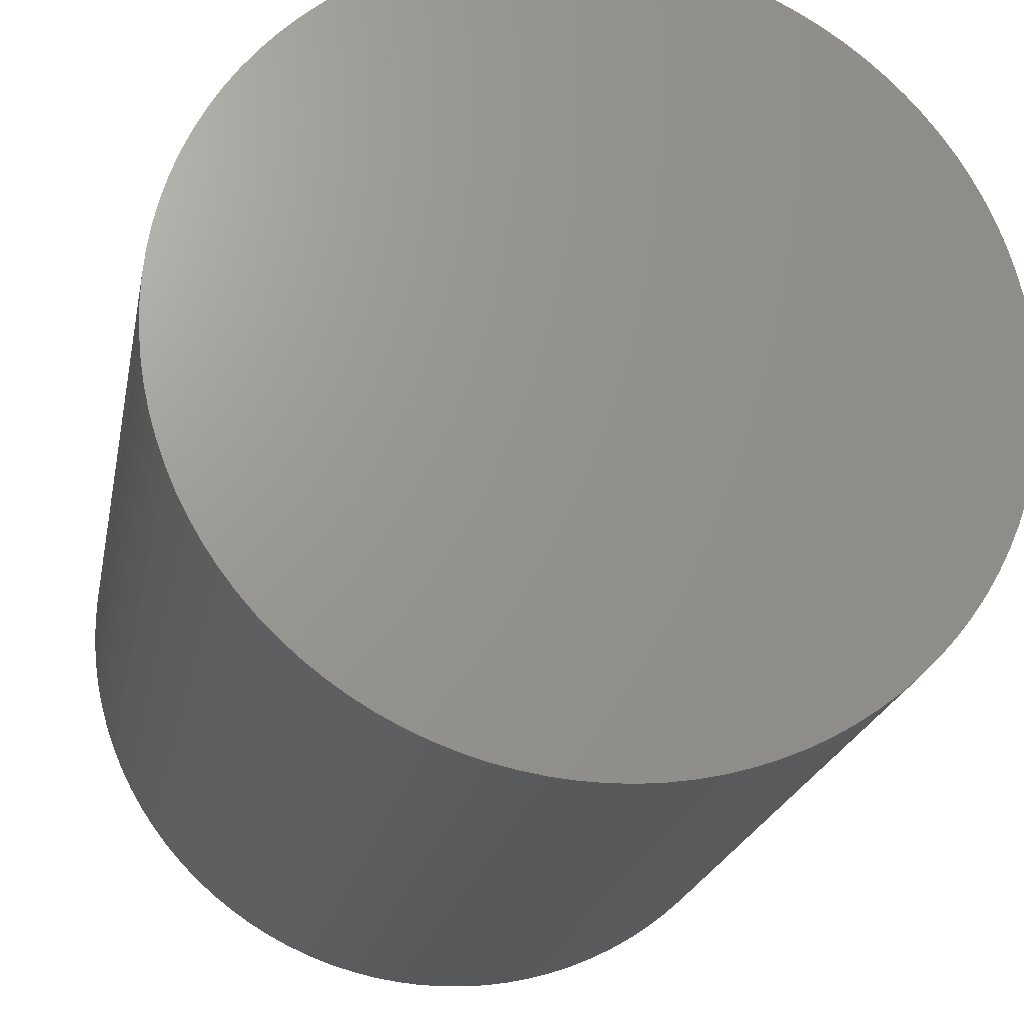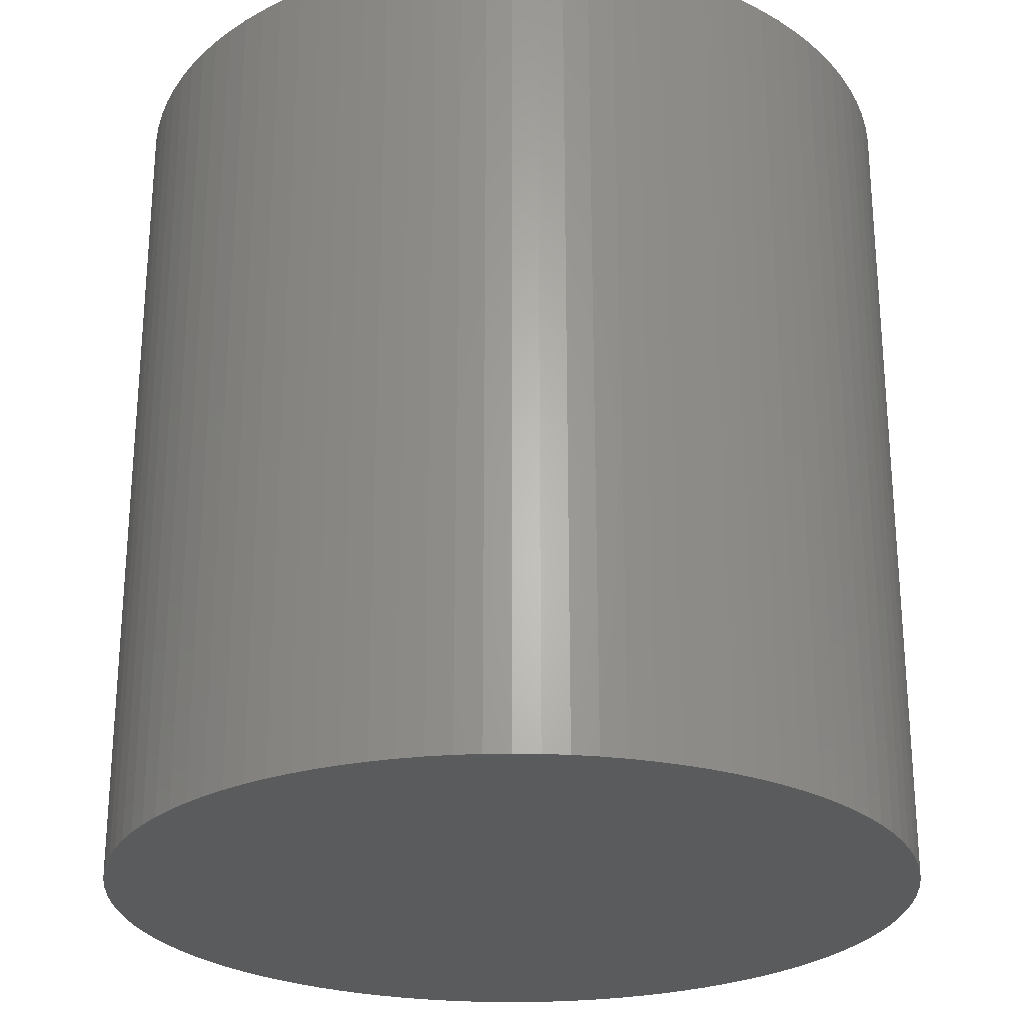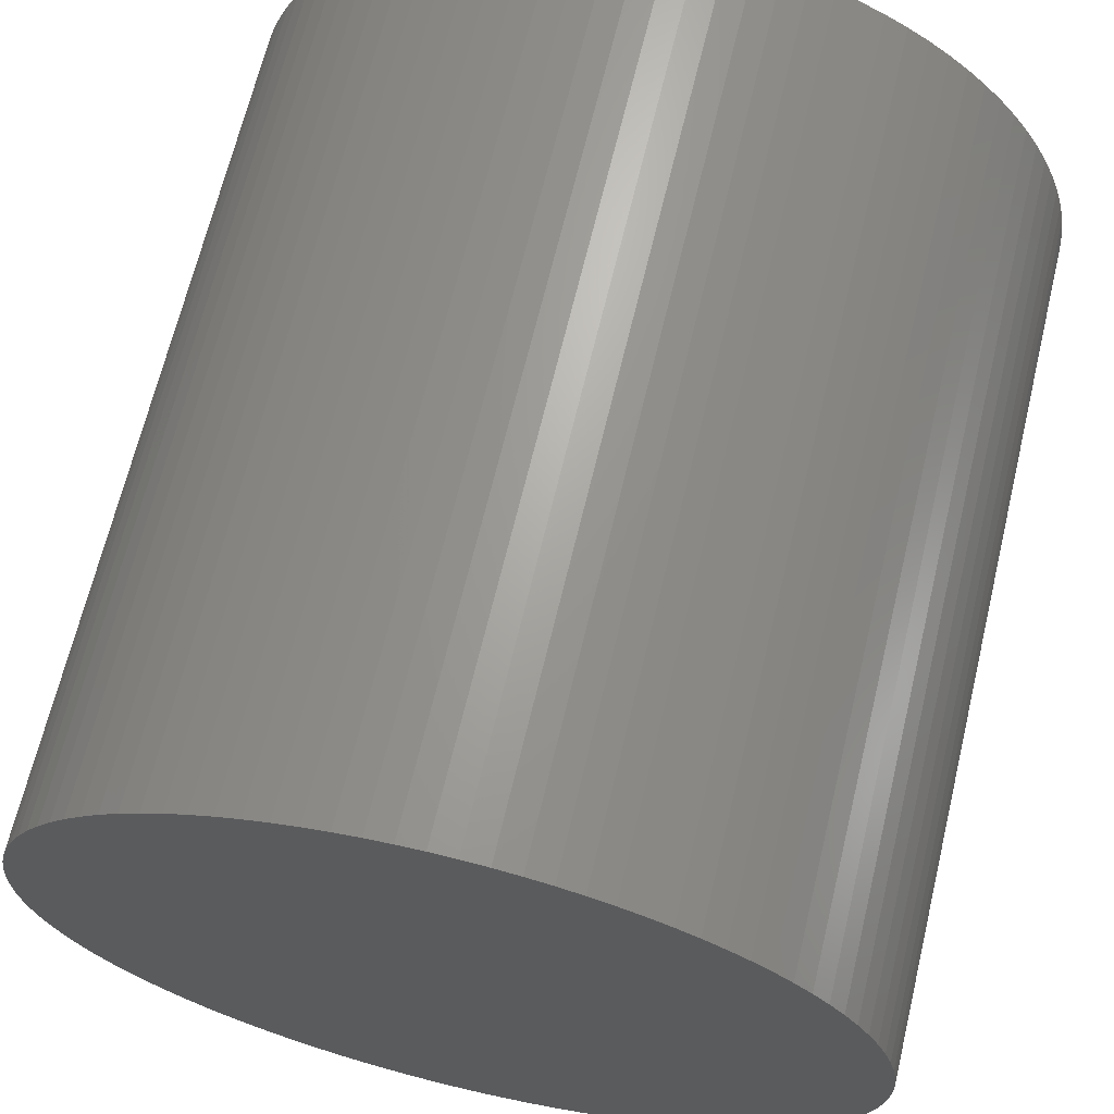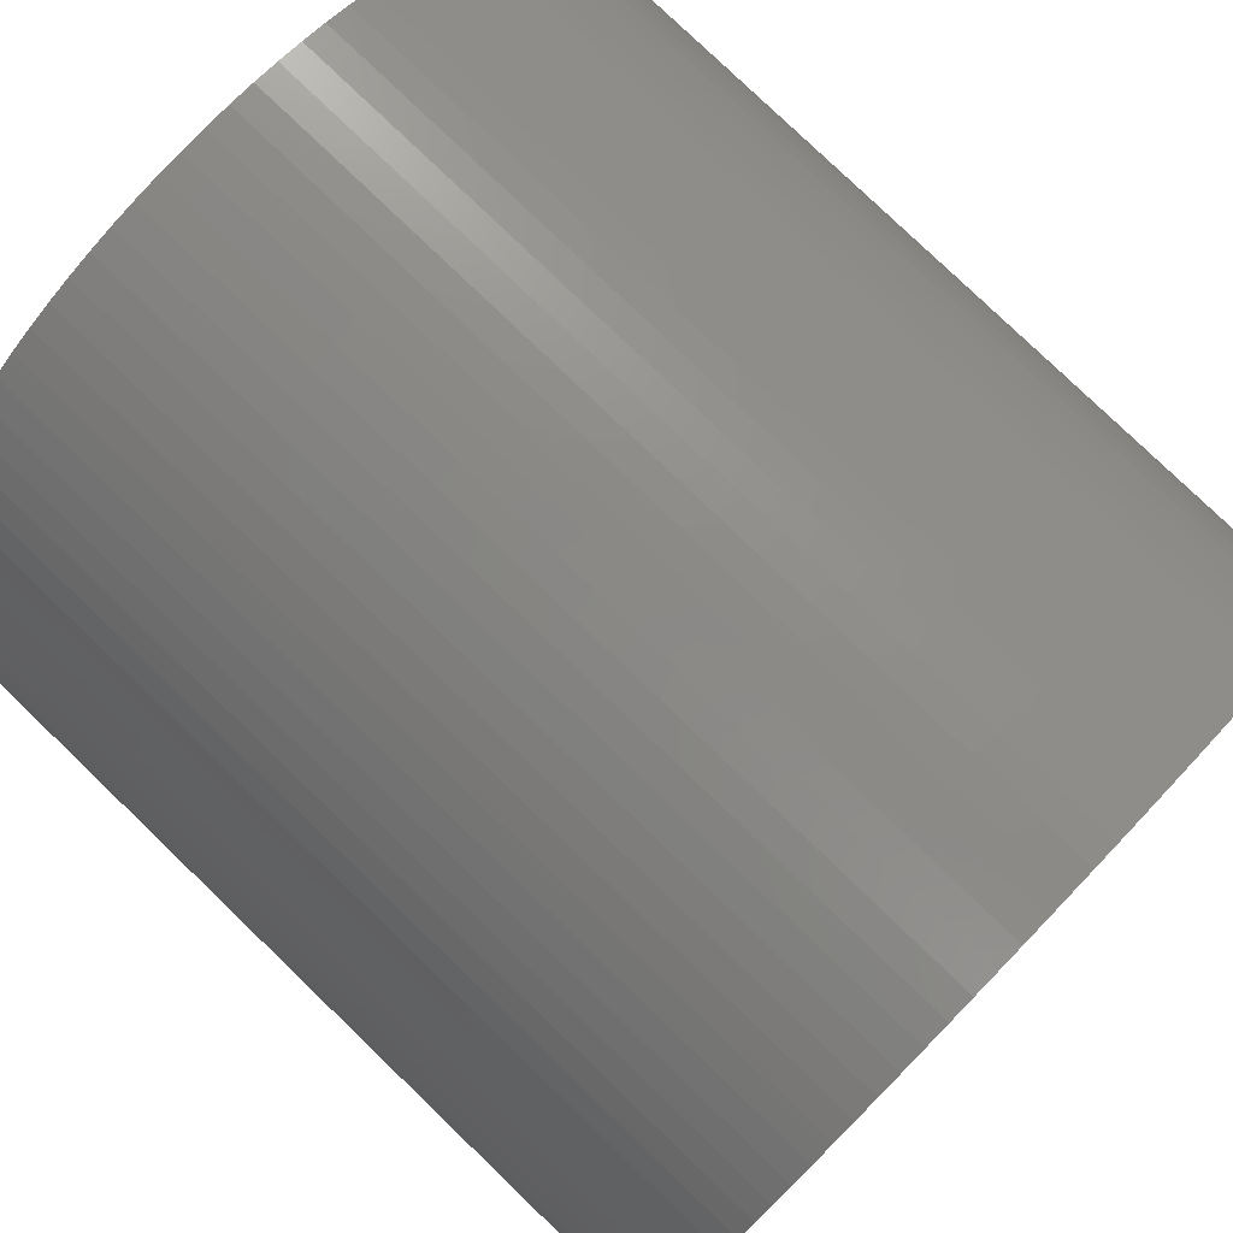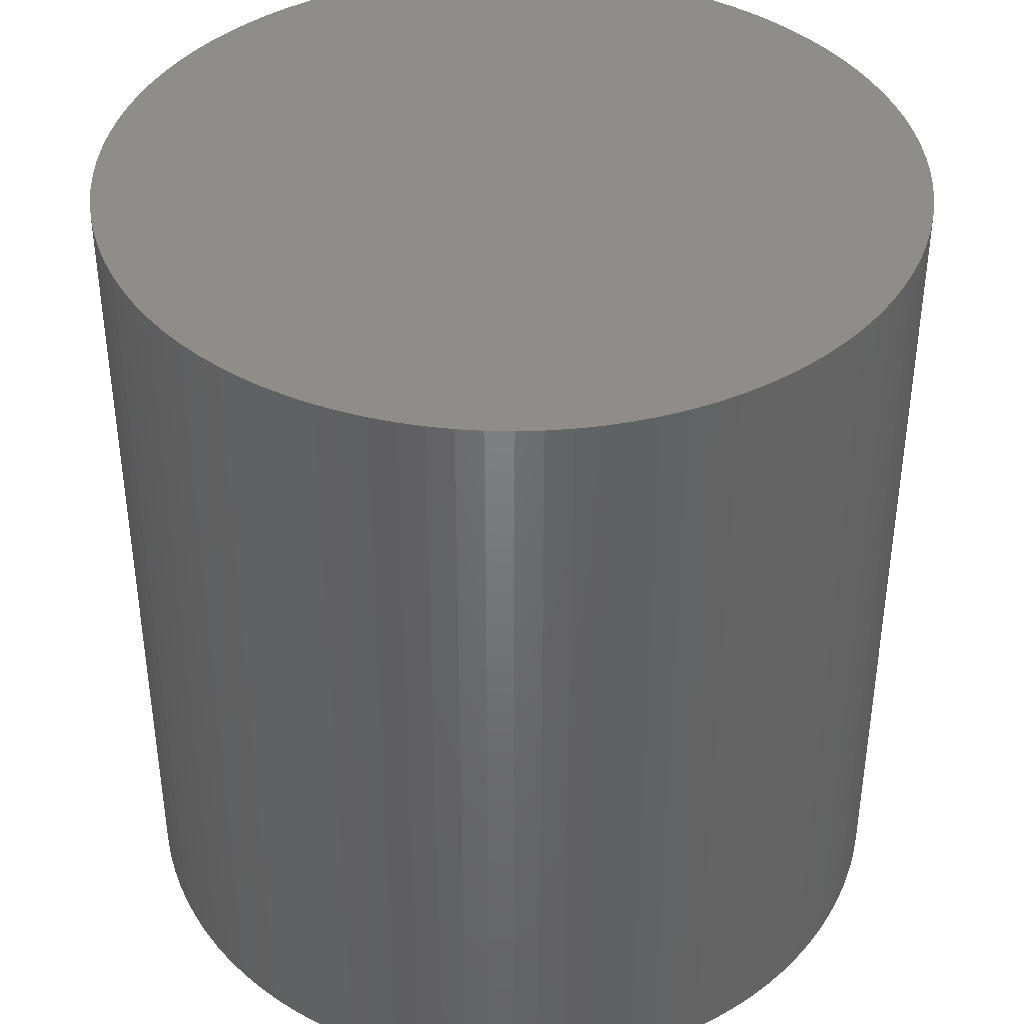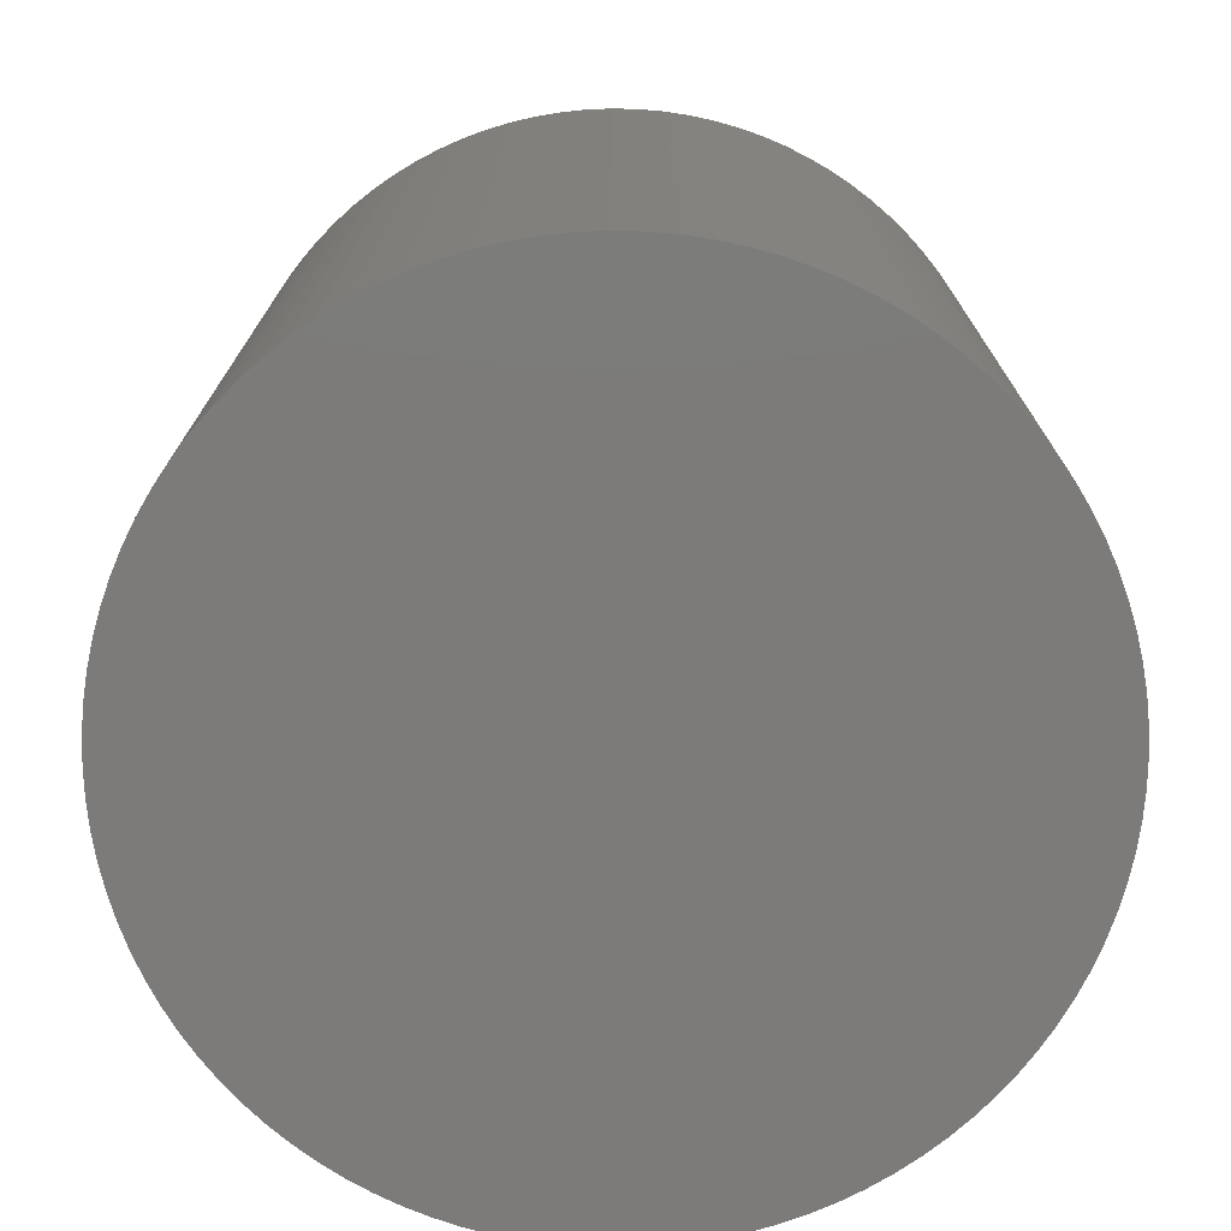
<metadata>
{"format":"stl","ext":"stl","renderer":"f3d","projection":"perspective","resolution":1024,"background":"white","views":[{"elev":-21.4,"azim":169.3,"up":"+Y"},{"elev":-25.8,"azim":75.6,"up":"+Z"},{"elev":67.1,"azim":13.5,"up":"+Y"},{"elev":79.4,"azim":133.9,"up":"+Y"},{"elev":39.8,"azim":17.7,"up":"+Z"},{"elev":-74.8,"azim":158.9,"up":"+Z"}]}
</metadata>
<code>
# stl→obj: 200 verts, 396 faces
v 4.75 0 10
v 4.741 0.2983 0
v 4.741 0.2983 10
v 4.75 0 0
v 4.713 0.5953 0
v 4.713 0.5953 10
v 4.666 0.8901 0
v 4.666 0.8901 10
v 4.601 1.181 0
v 4.601 1.181 10
v 4.518 1.468 0
v 4.518 1.468 10
v 4.416 1.749 0
v 4.416 1.749 10
v 4.298 2.022 0
v 4.298 2.022 10
v 4.162 2.288 0
v 4.162 2.288 10
v 4.011 2.545 0
v 4.011 2.545 10
v 3.843 2.792 0
v 3.843 2.792 10
v 3.66 3.028 0
v 3.66 3.028 10
v 3.463 3.252 0
v 3.463 3.252 10
v 3.252 3.463 0
v 3.252 3.463 10
v 3.028 3.66 10
v 3.028 3.66 0
v 2.792 3.843 10
v 2.792 3.843 0
v 2.545 4.011 10
v 2.545 4.011 0
v 2.288 4.162 10
v 2.288 4.162 0
v 2.022 4.298 10
v 2.022 4.298 0
v 1.749 4.416 10
v 1.749 4.416 0
v 1.468 4.518 10
v 1.468 4.518 0
v 1.181 4.601 10
v 1.181 4.601 0
v 0.8901 4.666 10
v 0.8901 4.666 0
v 0.5953 4.713 10
v 0.5953 4.713 0
v 0.2983 4.741 10
v 0.2983 4.741 0
v 2.908e-16 4.75 10
v 2.908e-16 4.75 0
v -0.2983 4.741 10
v -0.2983 4.741 0
v -0.5953 4.713 10
v -0.5953 4.713 0
v -0.8901 4.666 10
v -0.8901 4.666 0
v -1.181 4.601 10
v -1.181 4.601 0
v -1.468 4.518 10
v -1.468 4.518 0
v -1.749 4.416 10
v -1.749 4.416 0
v -2.022 4.298 10
v -2.022 4.298 0
v -2.288 4.162 10
v -2.288 4.162 0
v -2.545 4.011 10
v -2.545 4.011 0
v -2.792 3.843 10
v -2.792 3.843 0
v -3.028 3.66 10
v -3.028 3.66 0
v -3.252 3.463 10
v -3.252 3.463 0
v -3.463 3.252 0
v -3.463 3.252 10
v -3.66 3.028 0
v -3.66 3.028 10
v -3.843 2.792 0
v -3.843 2.792 10
v -4.011 2.545 0
v -4.011 2.545 10
v -4.162 2.288 0
v -4.162 2.288 10
v -4.298 2.022 0
v -4.298 2.022 10
v -4.416 1.749 0
v -4.416 1.749 10
v -4.518 1.468 0
v -4.518 1.468 10
v -4.601 1.181 0
v -4.601 1.181 10
v -4.666 0.8901 0
v -4.666 0.8901 10
v -4.713 0.5953 0
v -4.713 0.5953 10
v -4.741 0.2983 0
v -4.741 0.2983 10
v -4.75 5.817e-16 0
v -4.75 5.817e-16 10
v -4.741 -0.2983 0
v -4.741 -0.2983 10
v -4.713 -0.5953 0
v -4.713 -0.5953 10
v -4.666 -0.8901 0
v -4.666 -0.8901 10
v -4.601 -1.181 0
v -4.601 -1.181 10
v -4.518 -1.468 0
v -4.518 -1.468 10
v -4.416 -1.749 0
v -4.416 -1.749 10
v -4.298 -2.022 0
v -4.298 -2.022 10
v -4.162 -2.288 0
v -4.162 -2.288 10
v -4.011 -2.545 0
v -4.011 -2.545 10
v -3.843 -2.792 0
v -3.843 -2.792 10
v -3.66 -3.028 0
v -3.66 -3.028 10
v -3.463 -3.252 0
v -3.463 -3.252 10
v -3.252 -3.463 0
v -3.252 -3.463 10
v -3.028 -3.66 10
v -3.028 -3.66 0
v -2.792 -3.843 10
v -2.792 -3.843 0
v -2.545 -4.011 10
v -2.545 -4.011 0
v -2.288 -4.162 10
v -2.288 -4.162 0
v -2.022 -4.298 10
v -2.022 -4.298 0
v -1.749 -4.416 10
v -1.749 -4.416 0
v -1.468 -4.518 10
v -1.468 -4.518 0
v -1.181 -4.601 10
v -1.181 -4.601 0
v -0.8901 -4.666 10
v -0.8901 -4.666 0
v -0.5953 -4.713 10
v -0.5953 -4.713 0
v -0.2983 -4.741 10
v -0.2983 -4.741 0
v -8.725e-16 -4.75 10
v -8.725e-16 -4.75 0
v 0.2983 -4.741 10
v 0.2983 -4.741 0
v 0.5953 -4.713 10
v 0.5953 -4.713 0
v 0.8901 -4.666 10
v 0.8901 -4.666 0
v 1.181 -4.601 10
v 1.181 -4.601 0
v 1.468 -4.518 10
v 1.468 -4.518 0
v 1.749 -4.416 10
v 1.749 -4.416 0
v 2.022 -4.298 10
v 2.022 -4.298 0
v 2.288 -4.162 10
v 2.288 -4.162 0
v 2.545 -4.011 10
v 2.545 -4.011 0
v 2.792 -3.843 10
v 2.792 -3.843 0
v 3.028 -3.66 10
v 3.028 -3.66 0
v 3.252 -3.463 10
v 3.252 -3.463 0
v 3.463 -3.252 0
v 3.463 -3.252 10
v 3.66 -3.028 0
v 3.66 -3.028 10
v 3.843 -2.792 0
v 3.843 -2.792 10
v 4.011 -2.545 0
v 4.011 -2.545 10
v 4.162 -2.288 0
v 4.162 -2.288 10
v 4.298 -2.022 0
v 4.298 -2.022 10
v 4.416 -1.749 0
v 4.416 -1.749 10
v 4.518 -1.468 0
v 4.518 -1.468 10
v 4.601 -1.181 0
v 4.601 -1.181 10
v 4.666 -0.8901 0
v 4.666 -0.8901 10
v 4.713 -0.5953 0
v 4.713 -0.5953 10
v 4.741 -0.2983 0
v 4.741 -0.2983 10
f 1 2 3
f 2 1 4
f 3 5 6
f 5 3 2
f 6 7 8
f 7 6 5
f 8 9 10
f 9 8 7
f 10 11 12
f 11 10 9
f 12 13 14
f 13 12 11
f 14 15 16
f 15 14 13
f 16 17 18
f 17 16 15
f 18 19 20
f 19 18 17
f 20 21 22
f 21 20 19
f 22 23 24
f 23 22 21
f 24 25 26
f 25 24 23
f 26 27 28
f 27 26 25
f 27 29 28
f 29 27 30
f 30 31 29
f 31 30 32
f 32 33 31
f 33 32 34
f 34 35 33
f 35 34 36
f 36 37 35
f 37 36 38
f 38 39 37
f 39 38 40
f 40 41 39
f 41 40 42
f 42 43 41
f 43 42 44
f 44 45 43
f 45 44 46
f 46 47 45
f 47 46 48
f 48 49 47
f 49 48 50
f 50 51 49
f 51 50 52
f 52 53 51
f 53 52 54
f 54 55 53
f 55 54 56
f 56 57 55
f 57 56 58
f 58 59 57
f 59 58 60
f 60 61 59
f 61 60 62
f 62 63 61
f 63 62 64
f 64 65 63
f 65 64 66
f 66 67 65
f 67 66 68
f 68 69 67
f 69 68 70
f 70 71 69
f 71 70 72
f 72 73 71
f 73 72 74
f 74 75 73
f 75 74 76
f 77 75 76
f 75 77 78
f 79 78 77
f 78 79 80
f 81 80 79
f 80 81 82
f 83 82 81
f 82 83 84
f 85 84 83
f 84 85 86
f 87 86 85
f 86 87 88
f 89 88 87
f 88 89 90
f 91 90 89
f 90 91 92
f 93 92 91
f 92 93 94
f 95 94 93
f 94 95 96
f 97 96 95
f 96 97 98
f 99 98 97
f 98 99 100
f 101 100 99
f 100 101 102
f 103 102 101
f 102 103 104
f 105 104 103
f 104 105 106
f 107 106 105
f 106 107 108
f 109 108 107
f 108 109 110
f 111 110 109
f 110 111 112
f 113 112 111
f 112 113 114
f 115 114 113
f 114 115 116
f 117 116 115
f 116 117 118
f 119 118 117
f 118 119 120
f 121 120 119
f 120 121 122
f 123 122 121
f 122 123 124
f 125 124 123
f 124 125 126
f 127 126 125
f 126 127 128
f 127 129 128
f 129 127 130
f 130 131 129
f 131 130 132
f 132 133 131
f 133 132 134
f 134 135 133
f 135 134 136
f 136 137 135
f 137 136 138
f 138 139 137
f 139 138 140
f 140 141 139
f 141 140 142
f 142 143 141
f 143 142 144
f 144 145 143
f 145 144 146
f 146 147 145
f 147 146 148
f 148 149 147
f 149 148 150
f 150 151 149
f 151 150 152
f 152 153 151
f 153 152 154
f 154 155 153
f 155 154 156
f 156 157 155
f 157 156 158
f 158 159 157
f 159 158 160
f 160 161 159
f 161 160 162
f 162 163 161
f 163 162 164
f 164 165 163
f 165 164 166
f 166 167 165
f 167 166 168
f 168 169 167
f 169 168 170
f 170 171 169
f 171 170 172
f 172 173 171
f 173 172 174
f 174 175 173
f 175 174 176
f 175 177 178
f 177 175 176
f 178 179 180
f 179 178 177
f 180 181 182
f 181 180 179
f 182 183 184
f 183 182 181
f 184 185 186
f 185 184 183
f 186 187 188
f 187 186 185
f 188 189 190
f 189 188 187
f 190 191 192
f 191 190 189
f 192 193 194
f 193 192 191
f 194 195 196
f 195 194 193
f 196 197 198
f 197 196 195
f 198 199 200
f 199 198 197
f 200 4 1
f 4 200 199
f 199 2 4
f 197 2 199
f 197 5 2
f 195 5 197
f 195 7 5
f 193 7 195
f 193 9 7
f 191 9 193
f 191 11 9
f 189 11 191
f 189 13 11
f 187 13 189
f 187 15 13
f 185 15 187
f 185 17 15
f 183 17 185
f 183 19 17
f 181 19 183
f 181 21 19
f 179 21 181
f 179 23 21
f 177 23 179
f 177 25 23
f 176 25 177
f 176 27 25
f 174 27 176
f 174 30 27
f 172 30 174
f 172 32 30
f 170 32 172
f 170 34 32
f 168 34 170
f 168 36 34
f 166 36 168
f 166 38 36
f 164 38 166
f 164 40 38
f 162 40 164
f 162 42 40
f 160 42 162
f 160 44 42
f 158 44 160
f 158 46 44
f 156 46 158
f 156 48 46
f 154 48 156
f 154 50 48
f 154 52 50
f 152 52 154
f 150 52 152
f 150 54 52
f 148 54 150
f 148 56 54
f 146 56 148
f 146 58 56
f 144 58 146
f 144 60 58
f 142 60 144
f 142 62 60
f 140 62 142
f 140 64 62
f 138 64 140
f 138 66 64
f 136 66 138
f 136 68 66
f 134 68 136
f 134 70 68
f 132 70 134
f 132 72 70
f 130 72 132
f 130 74 72
f 127 74 130
f 127 76 74
f 125 76 127
f 125 77 76
f 123 77 125
f 123 79 77
f 121 79 123
f 121 81 79
f 119 81 121
f 119 83 81
f 117 83 119
f 117 85 83
f 115 85 117
f 115 87 85
f 113 87 115
f 113 89 87
f 111 89 113
f 111 91 89
f 109 91 111
f 109 93 91
f 107 93 109
f 107 95 93
f 105 95 107
f 105 97 95
f 103 97 105
f 103 99 97
f 99 103 101
f 3 200 1
f 6 200 3
f 6 198 200
f 8 198 6
f 8 196 198
f 10 196 8
f 10 194 196
f 12 194 10
f 12 192 194
f 14 192 12
f 14 190 192
f 16 190 14
f 16 188 190
f 18 188 16
f 18 186 188
f 20 186 18
f 20 184 186
f 22 184 20
f 22 182 184
f 24 182 22
f 24 180 182
f 26 180 24
f 26 178 180
f 28 178 26
f 28 175 178
f 29 175 28
f 29 173 175
f 31 173 29
f 31 171 173
f 33 171 31
f 33 169 171
f 35 169 33
f 35 167 169
f 37 167 35
f 37 165 167
f 39 165 37
f 39 163 165
f 41 163 39
f 41 161 163
f 43 161 41
f 43 159 161
f 45 159 43
f 45 157 159
f 47 157 45
f 47 155 157
f 49 155 47
f 49 153 155
f 51 153 49
f 51 151 153
f 53 151 51
f 53 149 151
f 55 149 53
f 55 147 149
f 57 147 55
f 57 145 147
f 59 145 57
f 59 143 145
f 61 143 59
f 61 141 143
f 63 141 61
f 63 139 141
f 65 139 63
f 65 137 139
f 67 137 65
f 67 135 137
f 69 135 67
f 69 133 135
f 71 133 69
f 71 131 133
f 73 131 71
f 73 129 131
f 75 129 73
f 75 128 129
f 78 128 75
f 78 126 128
f 80 126 78
f 80 124 126
f 82 124 80
f 82 122 124
f 84 122 82
f 84 120 122
f 86 120 84
f 86 118 120
f 88 118 86
f 88 116 118
f 90 116 88
f 90 114 116
f 92 114 90
f 92 112 114
f 94 112 92
f 94 110 112
f 96 110 94
f 96 108 110
f 98 108 96
f 98 106 108
f 100 106 98
f 100 104 106
f 104 100 102

</code>
